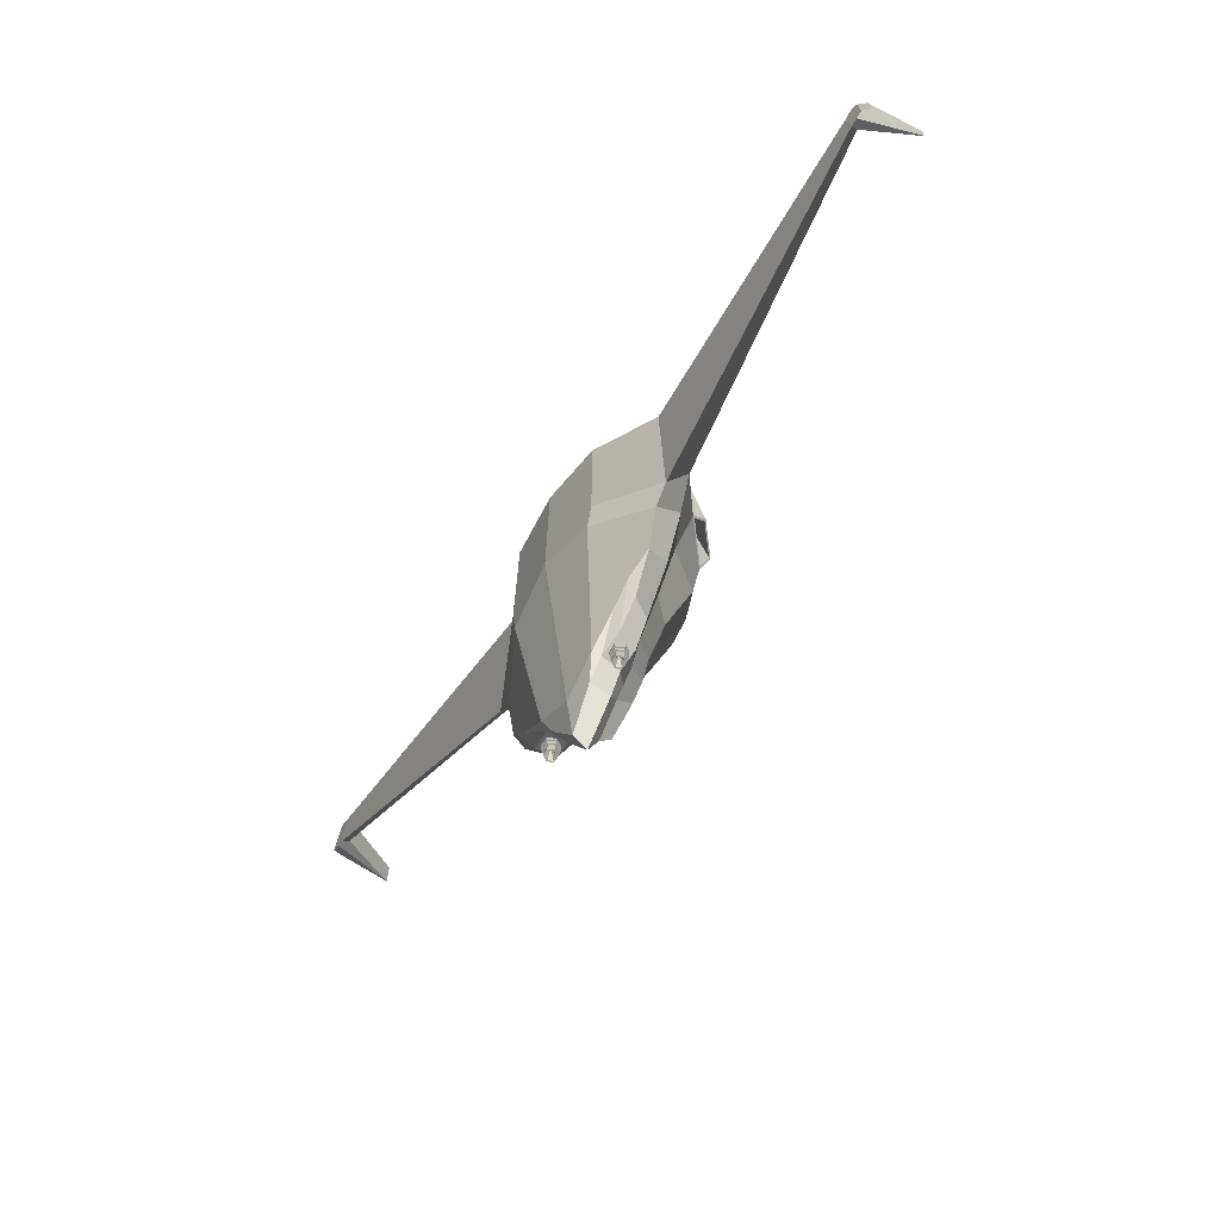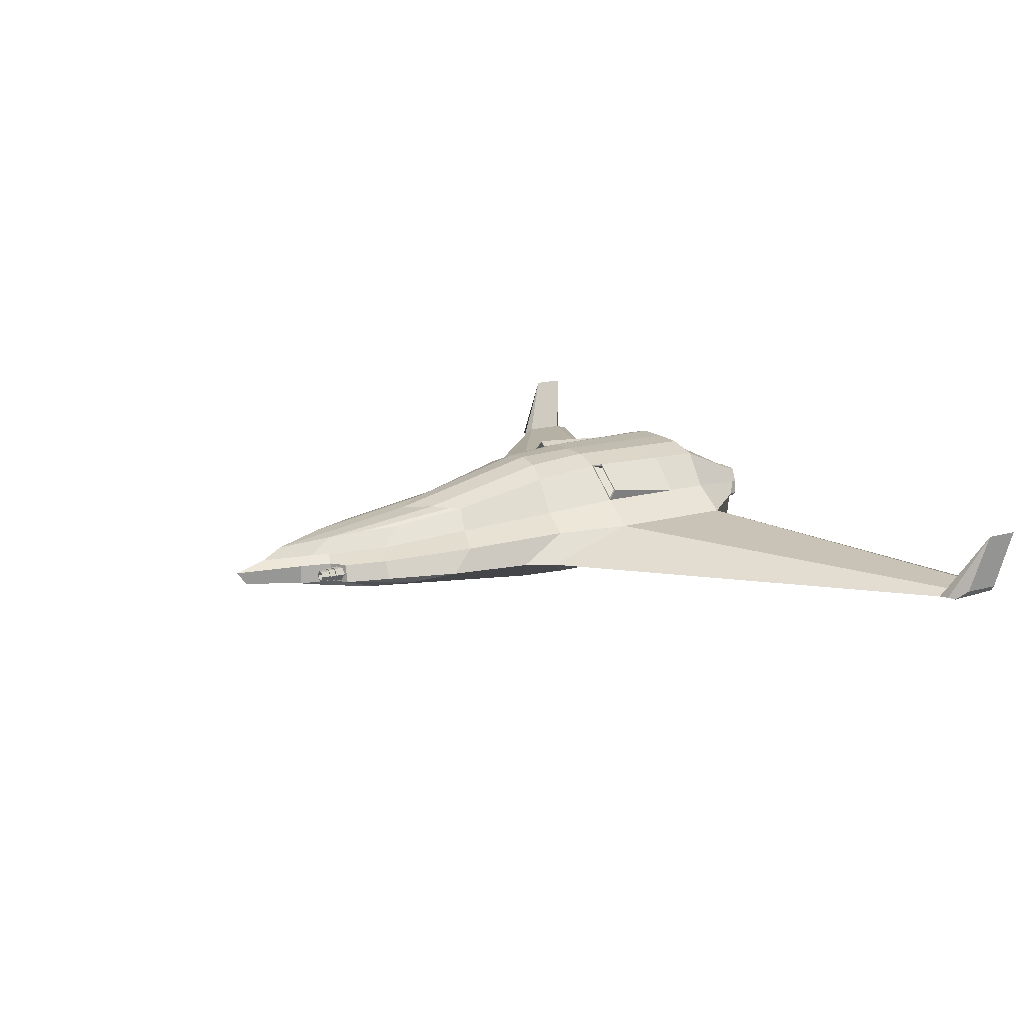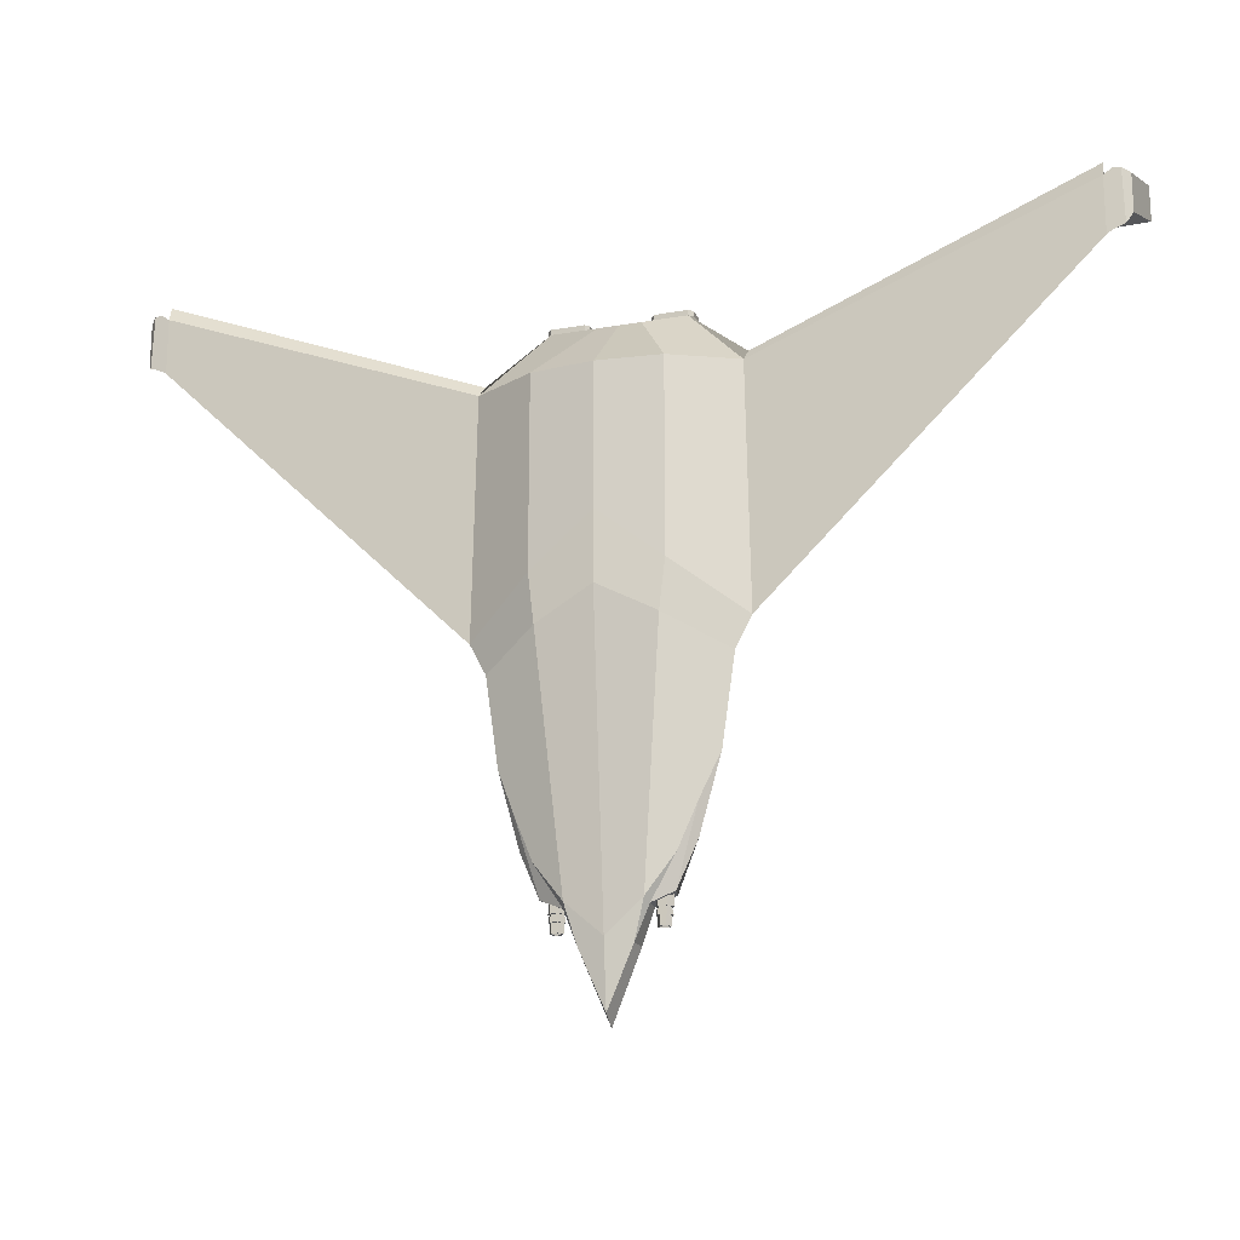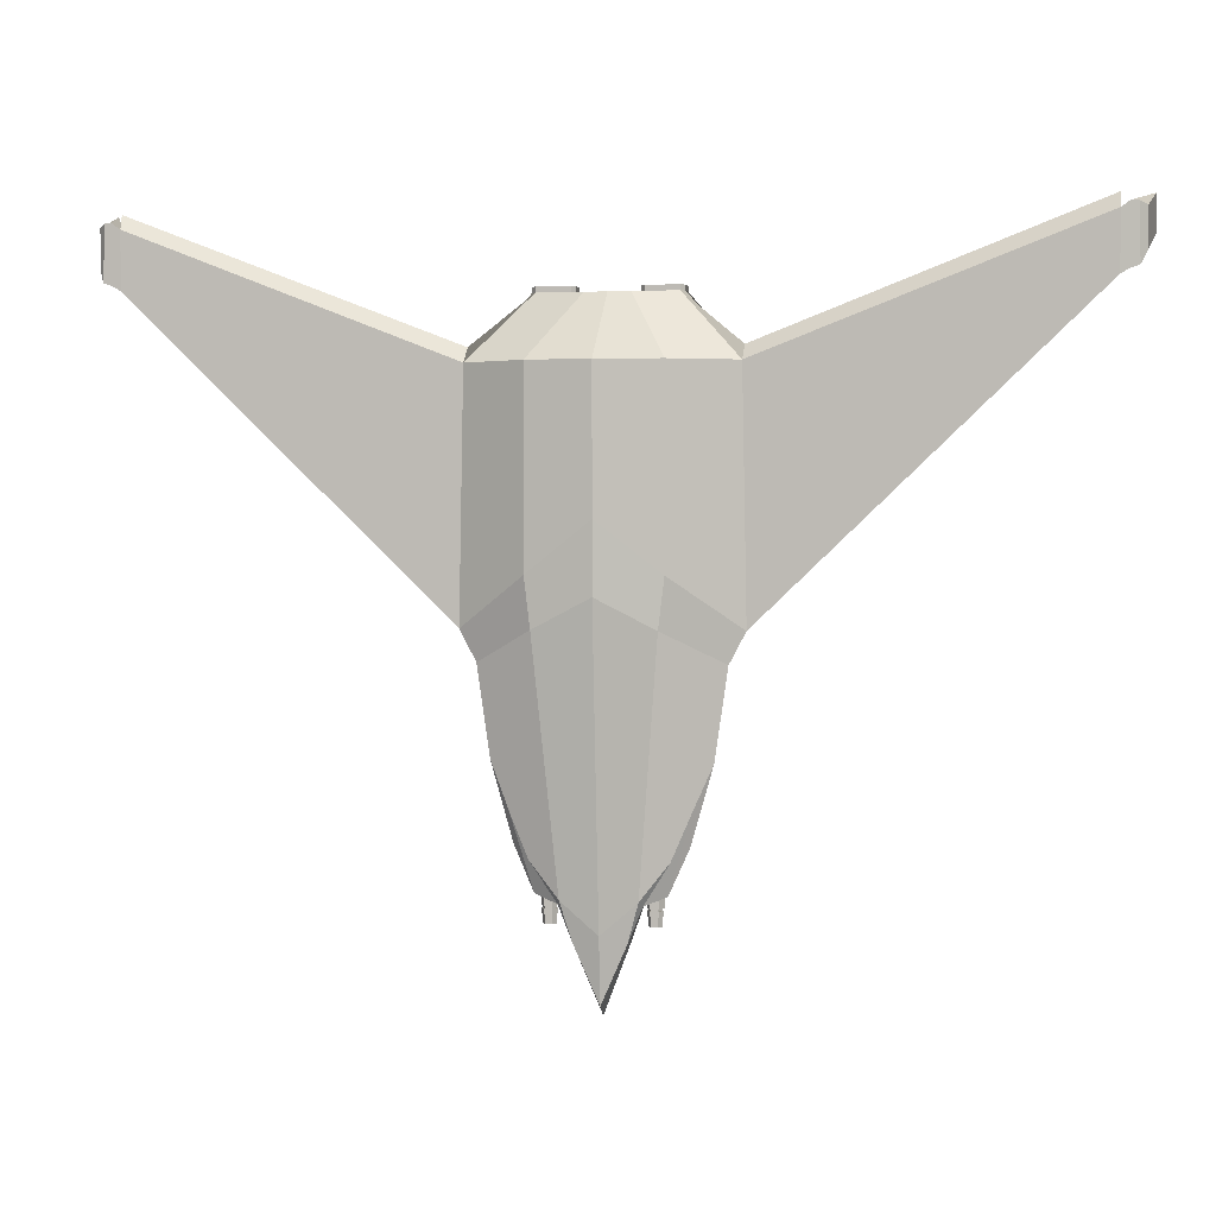
<metadata>
{"format":"obj","ext":"obj","renderer":"f3d","projection":"perspective","resolution":1024,"background":"white","views":[{"elev":-71.1,"azim":55.5,"up":"+Z"},{"elev":15.7,"azim":-120.5,"up":"+Y"},{"elev":-18.5,"azim":19.1,"up":"+Z"},{"elev":2.1,"azim":11.4,"up":"+Z"}]}
</metadata>
<code>
o Ship_Cube.001
v -0.6512 0.2713 1
v -1.283 -0.000333 -1.972
v -0.6911 0.3155 1
v -1.24 0.3098 -0.9724
v -0.7913 -0.000334 -3.865
v -0.6935 0.1806 -3.865
v -4.433 0.000252 1.052
v -4.433 0.0797 1.156
v -0.6268 0.6181 1
v -0.5563 0.8999 -1
v -0.3286 0.4558 -3.55
v -1.24 -0.000333 0.3728
v -1.24 0.3098 0.3728
v -4.433 0.000252 1.607
v -4.433 0.0797 1.607
v -0.6535 0.8999 0.3728
v -0.944 0.5598 -0.9897
v -0.4597 0.2655 -3.75
v -0.6912 0.4635 1
v -0.768 0.4612 -1.729
v -0.5389 0.8153 -1.726
v -1.084 0.3011 -1.774
v -1.126 -0.000333 -2.269
v -4.6 0.000252 1.127
v -4.66 0.08583 1.259
v -4.587 0.01475 1.666
v -4.66 0.08583 1.631
v -4.516 0.000252 1.098
v -4.729 0.6998 1.454
v -4.729 0.6998 1.801
v -4.516 0.000252 1.666
v -0.2109 0.2713 1
v -0.6202 -0.33 -1.486
v -0.2944 0.3155 1
v -0.2484 -0.06663 -4.715
v -0.2484 0.1354 -4.715
v -0.2948 0.4648 1
v -0.2782 0.986 -1
v -0.1694 0.3994 -4.303
v -0.6202 -0.33 0.3728
v -0.3268 0.986 0.3728
v -0.1945 0.2266 -4.548
v -0.5629 -0.33 -1.964
v -0.2695 0.9293 -1.656
v -0.871 0.5386 0.386
v -1.001 -0.000333 -3.128
v -0.6138 0.3633 -2.792
v -0.4238 0.5738 -2.74
v -0.9251 0.2409 -2.892
v -0.2194 0.5926 -3.008
v -0.3546 -0.122 -4.343
v -0.4745 0.05831 -4.085
v -0.4425 0.1138 -4.412
v -0.4345 0.1276 -4.085
v -0.4345 0.1276 -4.412
v -0.5145 0.1276 -4.085
v -0.5145 0.1276 -4.412
v -0.5545 0.05828 -4.085
v -0.5545 0.05828 -4.412
v -0.5145 -0.01098 -4.085
v -0.5145 -0.01098 -4.412
v -0.4345 -0.01095 -4.085
v -0.4345 -0.01095 -4.412
v -0.3945 0.05835 -4.085
v -0.3945 0.05835 -4.412
v -0.5065 0.1137 -4.412
v -0.5385 0.05829 -4.412
v -0.5065 0.002875 -4.412
v -0.4425 0.002903 -4.412
v -0.4105 0.05834 -4.412
v -0.4105 0.05834 -4.434
v -0.4425 0.002903 -4.434
v -0.5065 0.002875 -4.434
v -0.5385 0.05829 -4.434
v -0.5065 0.1137 -4.434
v -0.4425 0.1138 -4.434
v -0.3977 0.05835 -4.434
v -0.4361 -0.008179 -4.434
v -0.5129 -0.008213 -4.434
v -0.5513 0.05828 -4.434
v -0.5129 0.1248 -4.434
v -0.4361 0.1248 -4.434
v -0.3977 0.05835 -4.484
v -0.4361 -0.008179 -4.484
v -0.5129 -0.008213 -4.484
v -0.5513 0.05828 -4.484
v -0.5129 0.1248 -4.484
v -0.4361 0.1248 -4.484
v -0.4131 0.05834 -4.484
v -0.4438 0.00512 -4.484
v -0.5052 0.005092 -4.484
v -0.5359 0.05829 -4.484
v -0.5052 0.1115 -4.484
v -0.4438 0.1115 -4.484
v -0.4745 0.05831 -4.401
v -0.4254 0.05834 -4.576
v -0.4499 0.01576 -4.576
v -0.4991 0.01574 -4.576
v -0.5237 0.05829 -4.576
v -0.4991 0.1009 -4.576
v -0.4499 0.1009 -4.576
v -0.4438 0.1115 -4.576
v -0.5052 0.1115 -4.576
v -0.5359 0.05829 -4.576
v -0.5052 0.005092 -4.576
v -0.4438 0.00512 -4.576
v -0.4131 0.05834 -4.576
v -0.3815 -0.04733 -4.388
v -0.3606 0.1486 -4.388
v -0.2717 0.2379 -4.375
v -0.6337 -0.1082 -3.989
v -0.5377 0.9304 0.3728
v -0.3514 0.5804 -2.835
v -0.3315 0.2713 1
v -0.5989 -0.02383 -4.298
v -0.5526 0.1646 -4.298
v -0.368 0.6179 1
v -0.2594 0.4358 -3.948
v -0.3657 0.2517 -4.164
v -0.8173 -0.07947 -3.558
v -4.433 0.03997 1.744
v -1.24 0.1548 0.5169
v -0.619 0.8999 -0.1144
v -0.3095 0.986 -0.1144
v -0.9407 0.5592 -0.1023
v -0.6862 0.9365 -0.9518
v -0.9736 0.681 -0.9431
v -0.5824 0.8918 -0.9971
v -0.9313 0.5857 -0.9879
v -0.6887 0.9165 -0.9537
v -0.9474 0.6866 -0.9459
v -0.6947 0.6807 -0.1878
v -0.6512 0.2713 1.052
v -0.6911 0.3155 1.052
v -0.6268 0.6181 1.052
v -0.6912 0.4635 1.052
v -0.2944 0.3155 1.052
v -0.2948 0.4648 1.052
v -0.3315 0.2713 1.052
v -0.368 0.6179 1.052
v -0.6197 0.3005 1.052
v -0.6516 0.3358 1.052
v -0.6002 0.5779 1.052
v -0.6517 0.4542 1.052
v -0.3342 0.3358 1.052
v -0.3345 0.4553 1.052
v -0.364 0.3005 1.052
v -0.3931 0.5777 1.052
v -0.6197 0.3005 0.841
v -0.6516 0.3358 0.841
v -0.6002 0.5779 0.841
v -0.6517 0.4542 0.841
v -0.3342 0.3358 0.841
v -0.3345 0.4553 0.841
v -0.364 0.3005 0.841
v -0.3931 0.5777 0.841
v -0.6197 0.3005 0.841
v -0.6516 0.3358 0.841
v -0.6002 0.5779 0.841
v -0.6517 0.4542 0.841
v -0.3342 0.3358 0.841
v -0.3345 0.4553 0.841
v -0.364 0.3005 0.841
v -0.3931 0.5777 0.841
v -0.4936 0.4172 0.841
v 0.6512 0.2713 1
v 1.283 -0.000333 -1.972
v -0 -0.3984 -1
v 0 0.2713 1
v 0.6911 0.3155 1
v 1.24 0.3098 -0.9724
v 0 0.3155 1
v 0.7913 -0.000334 -3.865
v -2e-06 -0.04612 -5.278
v 0.6935 0.1806 -3.865
v -2e-06 0.09107 -5.384
v 4.433 0.000252 1.052
v 4.433 0.0797 1.156
v 0.6268 0.6181 1
v 0.5563 0.8999 -1
v -0 0.9923 -1
v 0 0.5121 1
v 0.3286 0.4558 -3.55
v -2e-06 0.3143 -4.853
v 1.24 -0.000333 0.3728
v 0 -0.3984 0.3728
v 1.24 0.3098 0.3728
v 4.433 0.000252 1.607
v 4.433 0.0797 1.607
v 0.6535 0.8999 0.3728
v 0 0.9923 0.3728
v 0.944 0.5598 -0.9897
v 0.4597 0.2655 -3.75
v 0.6912 0.4635 1
v -2e-06 0.1934 -5.058
v 0.768 0.4612 -1.729
v 0.5389 0.8153 -1.726
v -1e-06 0.9685 -1.643
v -1e-06 -0.3984 -1.673
v 1.084 0.3011 -1.774
v 1.126 -0.000333 -2.269
v 4.6 0.000252 1.127
v 4.66 0.08583 1.259
v 4.587 0.01475 1.666
v 4.66 0.08583 1.631
v 4.516 0.000252 1.098
v 4.729 0.6998 1.454
v 4.729 0.6998 1.801
v 4.516 0.000252 1.666
v 0.2109 0.2713 1
v 0.6202 -0.33 -1.486
v 0.2944 0.3155 1
v 0.2484 -0.06663 -4.715
v 0.2484 0.1354 -4.715
v 0.2948 0.4648 1
v 0.2782 0.986 -1
v 0.1694 0.3994 -4.303
v 0.6202 -0.33 0.3728
v 0.3268 0.986 0.3728
v 0.1945 0.2266 -4.548
v 0.5629 -0.33 -1.964
v 0.2695 0.9293 -1.656
v 0.871 0.5386 0.386
v 1.001 -0.000333 -3.128
v -1e-06 0.5696 -3.277
v 0.6138 0.3633 -2.792
v 0.4238 0.5738 -2.74
v 0.9251 0.2409 -2.892
v -2e-06 -0.1103 -4.649
v 0.2194 0.5926 -3.008
v 0.3545 -0.122 -4.343
v 0.4745 0.05831 -4.085
v 0.4425 0.1138 -4.412
v 0.4345 0.1276 -4.085
v 0.4345 0.1276 -4.412
v 0.5145 0.1276 -4.085
v 0.5145 0.1276 -4.412
v 0.5545 0.05828 -4.085
v 0.5545 0.05828 -4.412
v 0.5145 -0.01098 -4.085
v 0.5145 -0.01098 -4.412
v 0.4345 -0.01095 -4.085
v 0.4345 -0.01095 -4.412
v 0.3945 0.05835 -4.085
v 0.3945 0.05835 -4.412
v 0.5065 0.1137 -4.412
v 0.5385 0.05829 -4.412
v 0.5065 0.002875 -4.412
v 0.4425 0.002903 -4.412
v 0.4105 0.05834 -4.412
v 0.4105 0.05834 -4.434
v 0.4425 0.002903 -4.434
v 0.5065 0.002875 -4.434
v 0.5385 0.05829 -4.434
v 0.5065 0.1137 -4.434
v 0.4425 0.1138 -4.434
v 0.3977 0.05835 -4.434
v 0.4361 -0.008179 -4.434
v 0.5129 -0.008213 -4.434
v 0.5513 0.05828 -4.434
v 0.5129 0.1248 -4.434
v 0.4361 0.1248 -4.434
v 0.3977 0.05835 -4.484
v 0.4361 -0.008179 -4.484
v 0.5129 -0.008213 -4.484
v 0.5513 0.05828 -4.484
v 0.5129 0.1248 -4.484
v 0.4361 0.1248 -4.484
v 0.4131 0.05834 -4.484
v 0.4438 0.00512 -4.484
v 0.5052 0.005092 -4.484
v 0.5359 0.05829 -4.484
v 0.5052 0.1115 -4.484
v 0.4438 0.1115 -4.484
v 0.4745 0.05831 -4.401
v 0.4253 0.05834 -4.576
v 0.4499 0.01576 -4.576
v 0.4991 0.01574 -4.576
v 0.5237 0.05829 -4.576
v 0.4991 0.1009 -4.576
v 0.4499 0.1009 -4.576
v 0.4438 0.1115 -4.576
v 0.5052 0.1115 -4.576
v 0.5359 0.05829 -4.576
v 0.5052 0.005092 -4.576
v 0.4438 0.00512 -4.576
v 0.4131 0.05834 -4.576
v 0.3815 -0.04733 -4.388
v 0.3606 0.1486 -4.388
v 0.2717 0.2379 -4.375
v 0.6337 -0.1082 -3.989
v 0.5377 0.9304 0.3728
v 0.3514 0.5804 -2.835
v 0.3315 0.2713 1
v 0.5989 -0.02383 -4.298
v 0.5526 0.1646 -4.298
v 0.368 0.6179 1
v 0.2594 0.4358 -3.948
v 0.3657 0.2517 -4.164
v 0.8173 -0.07947 -3.558
v 4.433 0.03997 1.743
v 1.24 0.1548 0.5169
v 0.619 0.8999 -0.1144
v -0 0.9923 -0.1144
v 0.3095 0.986 -0.1144
v 0.9407 0.5592 -0.1023
v 0.6862 0.9365 -0.9518
v 0.9736 0.681 -0.9431
v 0.5824 0.8918 -0.9971
v 0.9313 0.5857 -0.9879
v 0.6887 0.9165 -0.9537
v 0.9474 0.6866 -0.9459
v 0.6947 0.6807 -0.1878
v 0.6512 0.2713 1.052
v 0.6911 0.3155 1.052
v 0.6268 0.6181 1.052
v 0.6912 0.4635 1.052
v 0.2944 0.3155 1.052
v 0.2948 0.4648 1.052
v 0.3315 0.2713 1.052
v 0.368 0.6179 1.052
v 0.6197 0.3005 1.052
v 0.6516 0.3358 1.052
v 0.6002 0.5779 1.052
v 0.6517 0.4542 1.052
v 0.3342 0.3358 1.052
v 0.3345 0.4553 1.052
v 0.364 0.3005 1.052
v 0.3931 0.5777 1.052
v 0.6197 0.3005 0.841
v 0.6516 0.3358 0.841
v 0.6002 0.5779 0.841
v 0.6517 0.4542 0.841
v 0.3342 0.3358 0.841
v 0.3345 0.4553 0.841
v 0.364 0.3005 0.841
v 0.3931 0.5777 0.841
v 0.6197 0.3005 0.841
v 0.6516 0.3358 0.841
v 0.6002 0.5779 0.841
v 0.6517 0.4542 0.841
v 0.3342 0.3358 0.841
v 0.3345 0.4553 0.841
v 0.364 0.3005 0.841
v 0.3931 0.5777 0.841
v 0.4936 0.4172 0.841
f 40 33 168 186
f 14 12 122 121
f 32 169 172 34 114
f 35 36 176 174
f 120 46 5 115
f 46 49 6 5
f 4 2 7 8
f 13 4 8 15
f 1 3 13 122 12
f 124 304 181 38
f 50 225 184 39
f 119 18 11 118
f 20 17 10 21
f 32 40 186 169
f 2 12 14 7
f 37 182 191 41
f 116 6 18 119
f 22 4 17 20
f 47 20 21 48
f 2 4 22 23
f 38 181 198 44
f 29 28 24 25
f 30 29 25 27
f 31 30 27 26
f 15 8 29 30
f 8 7 28 29
f 24 26 27 25
f 168 33 43 199
f 176 36 42 195
f 195 42 39 184
f 33 40 12 2
f 229 51 35 174
f 108 109 36 35
f 47 49 22 20
f 16 45 19 9
f 13 3 19 45
f 18 6 49 47
f 199 43 51 229
f 18 47 48 11
f 23 22 49 46
f 115 116 109 108
f 36 109 110 42
f 51 111 108 35
f 9 117 112 16
f 48 113 118 11
f 5 6 116 115
f 50 39 118 113
f 109 116 119 110
f 111 120 115 108
f 31 26 24 28 7 14
f 123 124 38 10
f 16 123 125 45
f 41 191 304 124
f 126 10 128 130
f 125 123 126 127
f 123 10 126
f 17 125 127
f 17 127 131 129
f 10 17 129 128
f 127 126 130 131
f 37 41 112 117
f 182 37 34 172
f 19 3 134 136
f 117 9 135 140
f 1 114 139 133
f 37 117 140 138
f 34 37 138 137
f 114 34 137 139
f 3 1 133 134
f 9 19 136 135
f 135 136 144 143
f 134 133 141 142
f 139 137 145 147
f 133 139 147 141
f 137 138 146 145
f 136 134 142 144
f 140 135 143 148
f 138 140 148 146
f 148 143 151 156
f 146 148 156 154
f 143 144 152 151
f 142 141 149 150
f 147 145 153 155
f 141 147 155 149
f 145 146 154 153
f 144 142 150 152
f 153 154 162 161
f 152 150 158 160
f 156 151 159 164
f 154 156 164 162
f 151 152 160 159
f 150 149 157 158
f 155 153 161 163
f 149 155 163 157
f 38 44 21 10
f 33 2 23 43
f 16 112 41 124 123
f 43 23 46 120 111 51
f 125 17 4 13 45
f 121 122 13 15
f 121 15 14
f 15 30 31 14
f 1 12 40 32 114
f 42 110 119 118 39
f 218 186 168 211
f 188 301 302 185
f 210 294 212 172 169
f 213 174 176 214
f 300 295 173 224
f 224 173 175 228
f 171 178 177 167
f 187 189 178 171
f 166 185 302 187 170
f 305 216 181 304
f 230 217 184 225
f 299 298 183 193
f 196 197 180 192
f 210 169 186 218
f 167 177 188 185
f 215 219 191 182
f 296 299 193 175
f 200 196 192 171
f 226 227 197 196
f 167 201 200 171
f 216 222 198 181
f 207 203 202 206
f 208 205 203 207
f 209 204 205 208
f 189 208 207 178
f 178 207 206 177
f 202 203 205 204
f 168 199 221 211
f 176 195 220 214
f 195 184 217 220
f 211 167 185 218
f 229 174 213 231
f 288 213 214 289
f 226 196 200 228
f 190 179 194 223
f 187 223 194 170
f 193 226 228 175
f 199 229 231 221
f 193 183 227 226
f 201 224 228 200
f 295 288 289 296
f 214 220 290 289
f 231 213 288 291
f 179 190 292 297
f 227 183 298 293
f 173 295 296 175
f 230 293 298 217
f 289 290 299 296
f 291 288 295 300
f 209 188 177 206 202 204
f 303 180 216 305
f 190 223 306 303
f 219 305 304 191
f 307 311 309 180
f 306 308 307 303
f 303 307 180
f 192 308 306
f 192 310 312 308
f 180 309 310 192
f 308 312 311 307
f 215 297 292 219
f 182 172 212 215
f 194 317 315 170
f 297 321 316 179
f 166 314 320 294
f 215 319 321 297
f 212 318 319 215
f 294 320 318 212
f 170 315 314 166
f 179 316 317 194
f 316 324 325 317
f 315 323 322 314
f 320 328 326 318
f 314 322 328 320
f 318 326 327 319
f 317 325 323 315
f 321 329 324 316
f 319 327 329 321
f 329 337 332 324
f 327 335 337 329
f 324 332 333 325
f 323 331 330 322
f 328 336 334 326
f 322 330 336 328
f 326 334 335 327
f 325 333 331 323
f 334 342 343 335
f 333 341 339 331
f 337 345 340 332
f 335 343 345 337
f 332 340 341 333
f 331 339 338 330
f 336 344 342 334
f 330 338 344 336
f 216 180 197 222
f 211 221 201 167
f 190 303 305 219 292
f 221 231 291 300 224 201
f 306 223 187 171 192
f 301 189 187 302
f 301 188 189
f 189 188 209 208
f 166 294 210 218 185
f 220 217 298 299 290
f 52 54 56
f 57 55 53 66
f 54 55 57 56
f 52 56 58
f 55 65 70 53
f 56 57 59 58
f 52 58 60
f 59 57 66 67
f 58 59 61 60
f 52 60 62
f 65 63 69 70
f 60 61 63 62
f 52 62 64
f 63 61 68 69
f 62 63 65 64
f 52 64 54
f 61 59 67 68
f 64 65 55 54
f 66 53 76 75
f 68 67 74 73
f 69 68 73 72
f 67 66 75 74
f 70 69 72 71
f 53 70 71 76
f 75 76 82 81
f 74 75 81 80
f 72 73 79 78
f 76 71 77 82
f 73 74 80 79
f 71 72 78 77
f 82 77 83 88
f 79 80 86 85
f 77 78 84 83
f 81 82 88 87
f 80 81 87 86
f 78 79 85 84
f 87 88 94 93
f 86 87 93 92
f 84 85 91 90
f 88 83 89 94
f 85 86 92 91
f 83 84 90 89
f 101 96 95
f 98 99 95
f 99 100 95
f 100 101 95
f 97 98 95
f 96 97 95
f 103 102 101 100
f 105 104 99 98
f 106 105 98 97
f 107 106 97 96
f 104 103 100 99
f 102 107 96 101
f 92 93 103 104
f 90 91 105 106
f 91 92 104 105
f 93 94 102 103
f 94 89 107 102
f 89 90 106 107
f 129 131 132
f 131 130 132
f 130 128 132
f 128 129 132
f 163 161 165
f 157 163 165
f 161 162 165
f 160 158 165
f 164 159 165
f 162 164 165
f 159 160 165
f 158 157 165
f 232 236 234
f 237 246 233 235
f 234 236 237 235
f 232 238 236
f 235 233 250 245
f 236 238 239 237
f 232 240 238
f 239 247 246 237
f 238 240 241 239
f 232 242 240
f 245 250 249 243
f 240 242 243 241
f 232 244 242
f 243 249 248 241
f 242 244 245 243
f 232 234 244
f 241 248 247 239
f 244 234 235 245
f 246 255 256 233
f 248 253 254 247
f 249 252 253 248
f 247 254 255 246
f 250 251 252 249
f 233 256 251 250
f 255 261 262 256
f 254 260 261 255
f 252 258 259 253
f 256 262 257 251
f 253 259 260 254
f 251 257 258 252
f 262 268 263 257
f 259 265 266 260
f 257 263 264 258
f 261 267 268 262
f 260 266 267 261
f 258 264 265 259
f 267 273 274 268
f 266 272 273 267
f 264 270 271 265
f 268 274 269 263
f 265 271 272 266
f 263 269 270 264
f 281 275 276
f 278 275 279
f 279 275 280
f 280 275 281
f 277 275 278
f 276 275 277
f 283 280 281 282
f 285 278 279 284
f 286 277 278 285
f 287 276 277 286
f 284 279 280 283
f 282 281 276 287
f 272 284 283 273
f 270 286 285 271
f 271 285 284 272
f 273 283 282 274
f 274 282 287 269
f 269 287 286 270
f 310 313 312
f 312 313 311
f 311 313 309
f 309 313 310
f 344 346 342
f 338 346 344
f 342 346 343
f 341 346 339
f 345 346 340
f 343 346 345
f 340 346 341
f 339 346 338
f 44 198 225 50
f 44 50 113 48 21
f 222 230 225 198
f 222 197 227 293 230

</code>
